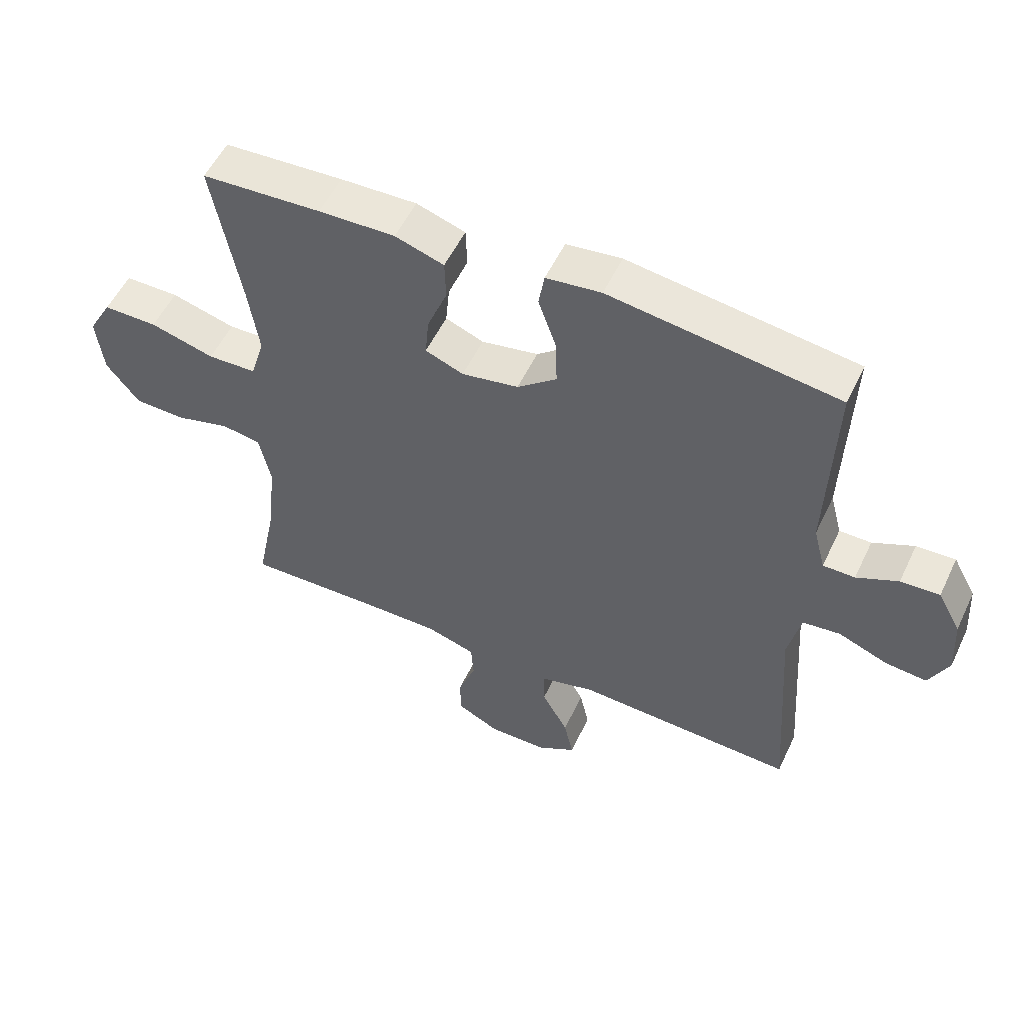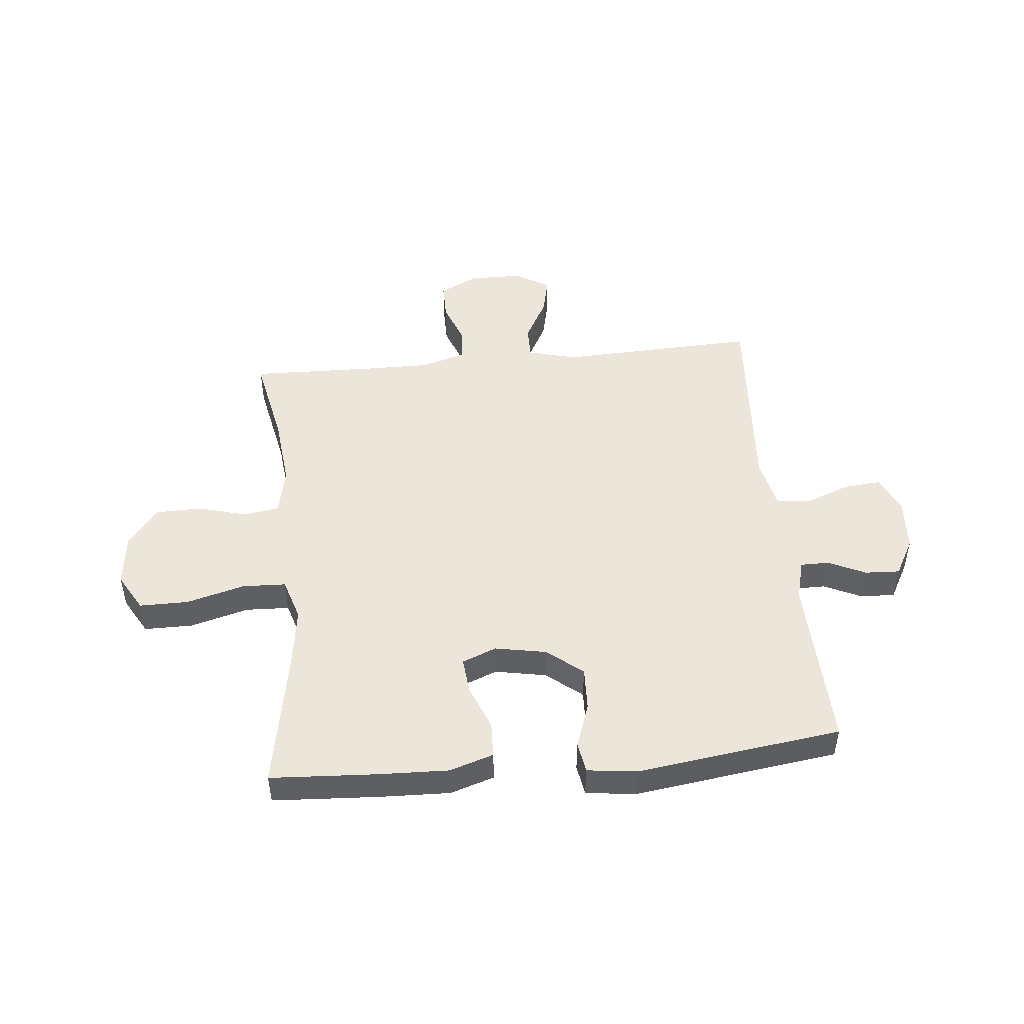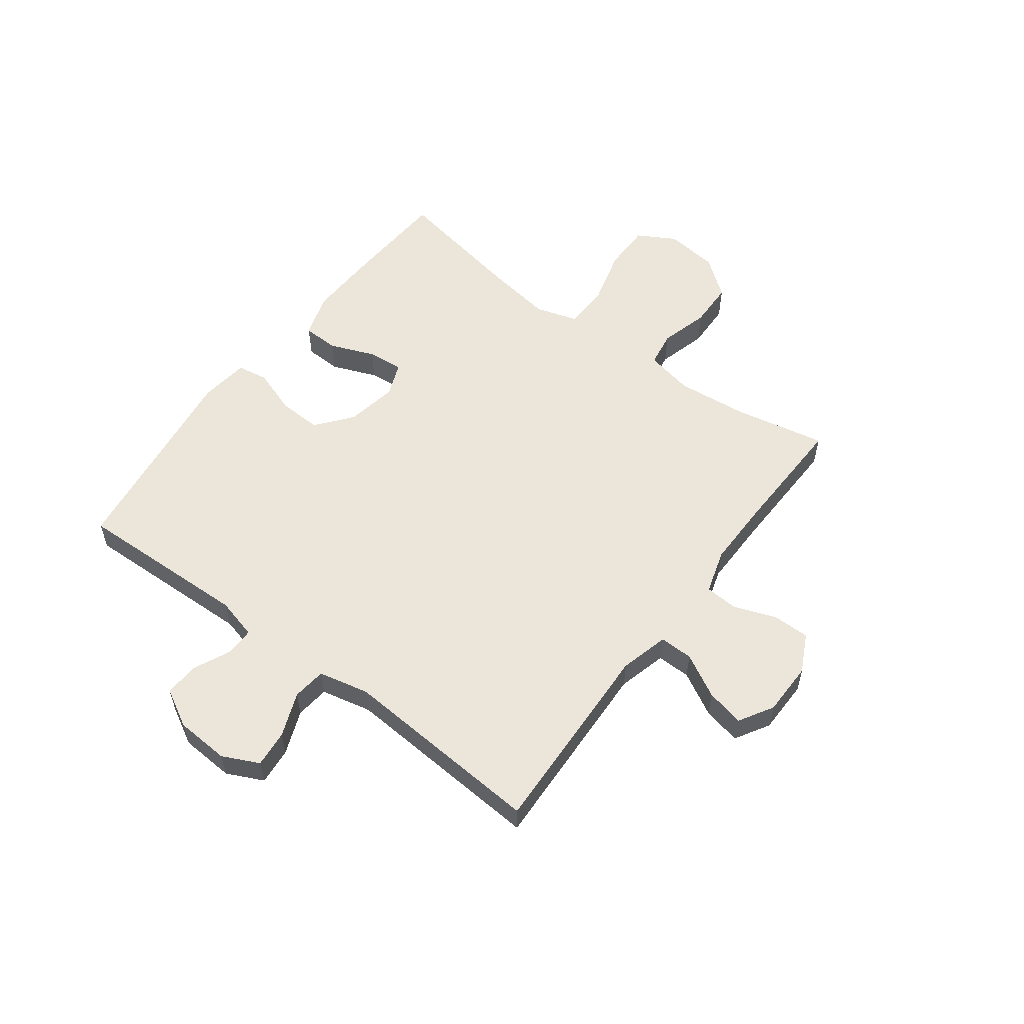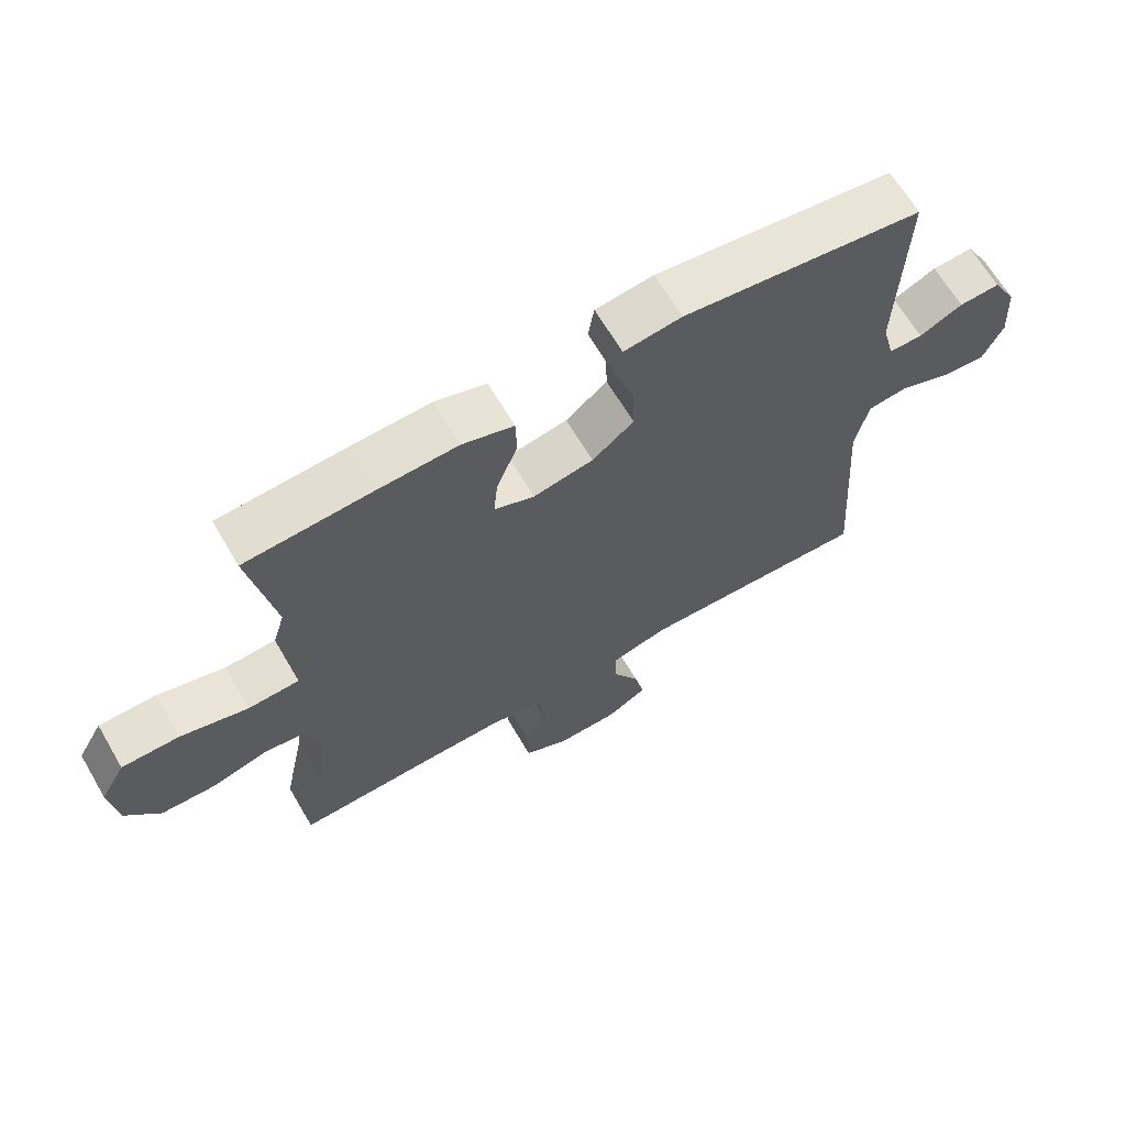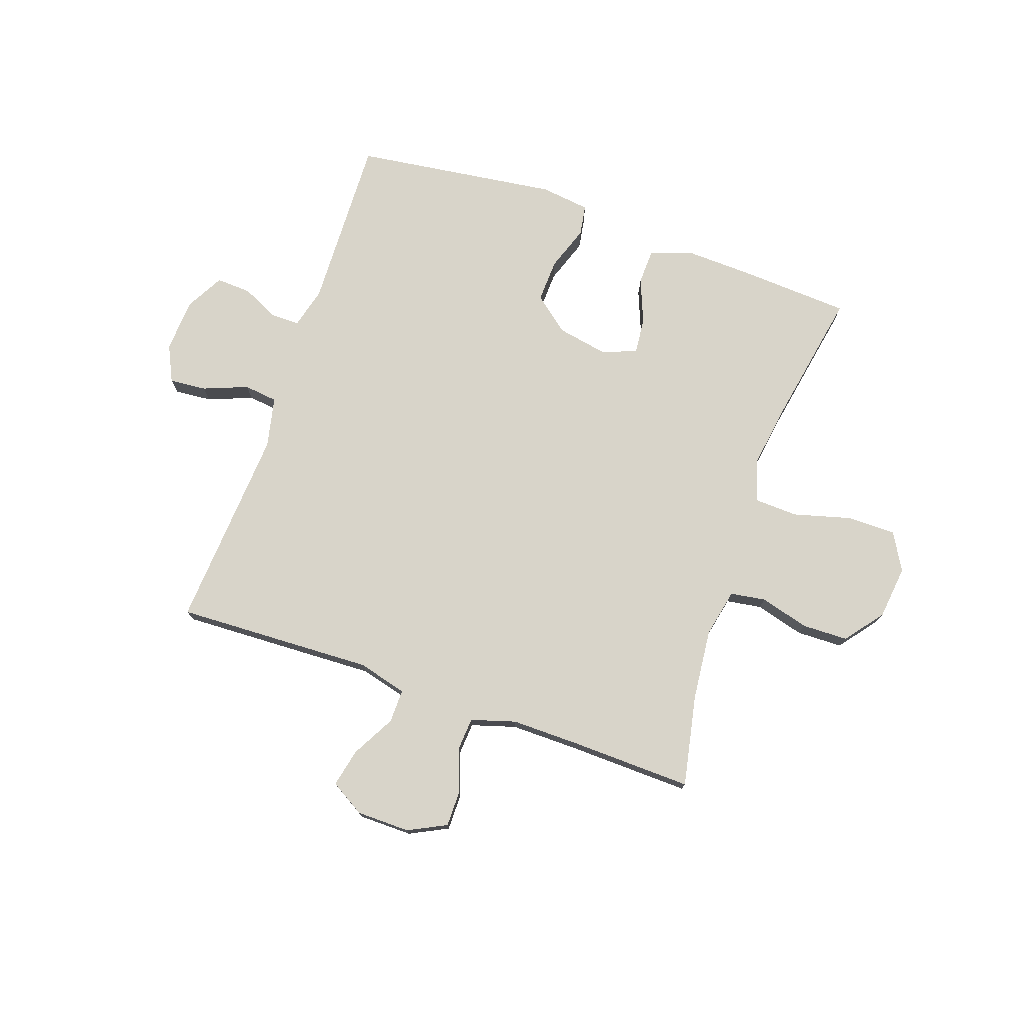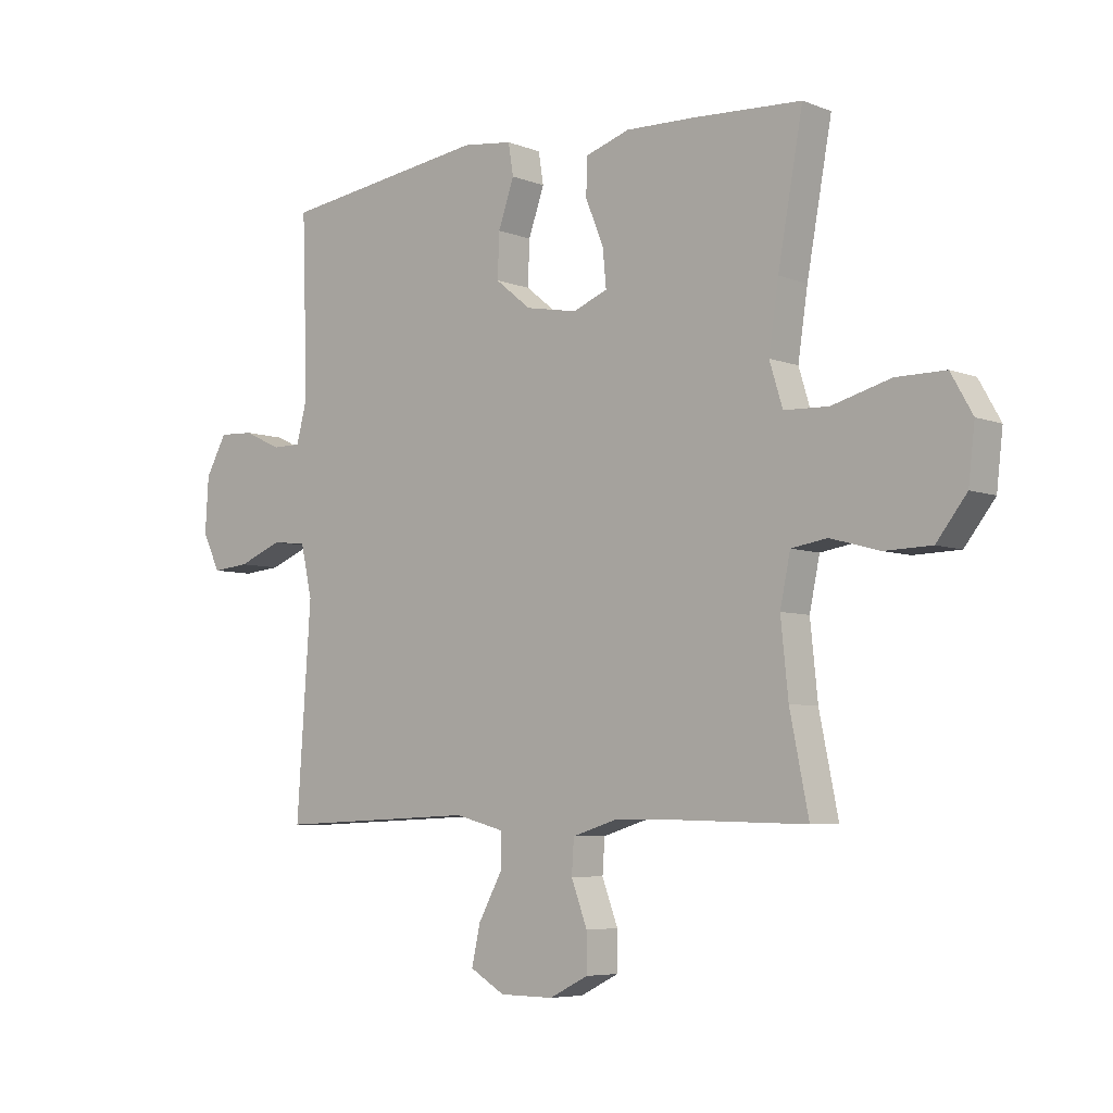
<metadata>
{"format":"obj","ext":"obj","renderer":"f3d","projection":"perspective","resolution":1024,"background":"white","views":[{"elev":54.1,"azim":25.1,"up":"+Z"},{"elev":48.3,"azim":-5.6,"up":"+Y"},{"elev":56.3,"azim":126.8,"up":"+Y"},{"elev":65.8,"azim":-30.4,"up":"+Z"},{"elev":75.6,"azim":-160.8,"up":"+Y"},{"elev":-6.0,"azim":-139.2,"up":"+Z"}]}
</metadata>
<code>
v -0.5 0.07 -0.5
v -0.467 0.07 -0.337
v -0.454 0.07 -0.21
v -0.472 0.07 -0.124
v -0.535 0.07 -0.114
v -0.622 0.07 -0.138
v -0.704 0.07 -0.136
v -0.757 0.07 -0.068
v -0.768 0.07 0.027
v -0.73 0.07 0.094
v -0.643 0.07 0.094
v -0.54 0.07 0.066
v -0.462 0.07 0.069
v -0.439 0.07 0.144
v -0.456 0.07 0.259
v -0.5 0.07 0.5
v -0.309 0.07 0.511
v -0.187 0.07 0.515
v -0.109 0.07 0.49
v -0.107 0.07 0.426
v -0.139 0.07 0.346
v -0.145 0.07 0.282
v -0.084 0.07 0.258
v 0.007 0.07 0.275
v 0.07 0.07 0.326
v 0.067 0.07 0.403
v 0.039 0.07 0.483
v 0.048 0.07 0.538
v 0.136 0.07 0.549
v 0.5 0.07 0.5
v 0.49 0.07 0.189
v 0.509 0.07 0.116
v 0.56 0.07 0.116
v 0.626 0.07 0.147
v 0.688 0.07 0.15
v 0.725 0.07 0.083
v 0.731 0.07 -0.013
v 0.7 0.07 -0.078
v 0.634 0.07 -0.072
v 0.555 0.07 -0.041
v 0.495 0.07 -0.048
v 0.475 0.07 -0.138
v 0.5 0.07 -0.5
v 0.147 0.07 -0.486
v 0.06 0.07 -0.509
v 0.061 0.07 -0.569
v 0.103 0.07 -0.646
v 0.118 0.07 -0.714
v 0.057 0.07 -0.75
v -0.038 0.07 -0.751
v -0.106 0.07 -0.717
v -0.106 0.07 -0.651
v -0.078 0.07 -0.576
v -0.082 0.07 -0.517
v -0.161 0.07 -0.493
v -0.283 0.07 -0.494
v -0.5 0 -0.5
v -0.467 0 -0.337
v -0.454 0 -0.21
v -0.472 0 -0.124
v -0.535 0 -0.114
v -0.622 0 -0.138
v -0.704 0 -0.136
v -0.757 0 -0.068
v -0.768 0 0.027
v -0.73 0 0.094
v -0.643 0 0.094
v -0.54 0 0.066
v -0.462 0 0.069
v -0.439 0 0.144
v -0.456 0 0.259
v -0.5 0 0.5
v -0.309 0 0.511
v -0.187 0 0.515
v -0.109 0 0.49
v -0.107 0 0.426
v -0.139 0 0.346
v -0.145 0 0.282
v -0.084 0 0.258
v 0.007 0 0.275
v 0.07 0 0.326
v 0.067 0 0.403
v 0.039 0 0.483
v 0.048 0 0.538
v 0.136 0 0.549
v 0.5 0 0.5
v 0.49 0 0.189
v 0.509 0 0.116
v 0.56 0 0.116
v 0.626 0 0.147
v 0.688 0 0.15
v 0.725 0 0.083
v 0.731 0 -0.013
v 0.7 0 -0.078
v 0.634 0 -0.072
v 0.555 0 -0.041
v 0.495 0 -0.048
v 0.475 0 -0.138
v 0.5 0 -0.5
v 0.147 0 -0.486
v 0.06 0 -0.509
v 0.061 0 -0.569
v 0.103 0 -0.646
v 0.118 0 -0.714
v 0.057 0 -0.75
v -0.038 0 -0.751
v -0.106 0 -0.717
v -0.106 0 -0.651
v -0.078 0 -0.576
v -0.082 0 -0.517
v -0.161 0 -0.493
v -0.283 0 -0.494
f 51 52 53
f 50 51 53
f 49 50 53
f 48 49 53
f 47 48 53
f 46 47 53
f 45 46 53 54
f 44 45 54 55
f 42 43 44
f 44 55 56
f 42 44 56
f 41 42 56
f 38 39 40
f 37 38 40
f 36 37 40
f 35 36 40
f 34 35 40
f 33 34 40
f 32 33 40 41
f 29 30 31
f 28 29 31
f 27 28 31
f 26 27 31
f 31 32 41
f 26 31 41
f 25 26 41
f 19 20 21
f 18 19 21
f 17 18 21
f 16 17 21
f 15 16 21
f 14 15 21 22
f 13 14 22 23
f 10 11 12
f 9 10 12
f 8 9 12
f 7 8 12
f 6 7 12
f 5 6 12
f 4 5 12 13
f 13 23 24
f 4 13 24
f 3 4 24
f 56 1 2
f 25 41 56
f 24 25 56
f 3 24 56
f 2 3 56
f 109 108 107
f 109 107 106
f 109 106 105
f 109 105 104
f 109 104 103
f 109 103 102
f 110 109 102 101
f 111 110 101 100
f 100 99 98
f 112 111 100
f 112 100 98
f 112 98 97
f 96 95 94
f 96 94 93
f 96 93 92
f 96 92 91
f 96 91 90
f 96 90 89
f 97 96 89 88
f 87 86 85
f 87 85 84
f 87 84 83
f 87 83 82
f 97 88 87
f 97 87 82
f 97 82 81
f 77 76 75
f 77 75 74
f 77 74 73
f 77 73 72
f 77 72 71
f 78 77 71 70
f 79 78 70 69
f 68 67 66
f 68 66 65
f 68 65 64
f 68 64 63
f 68 63 62
f 68 62 61
f 69 68 61 60
f 80 79 69
f 80 69 60
f 80 60 59
f 58 57 112
f 112 97 81
f 112 81 80
f 112 80 59
f 112 59 58
f 1 57 58 2
f 2 58 59 3
f 3 59 60 4
f 4 60 61 5
f 5 61 62 6
f 6 62 63 7
f 7 63 64 8
f 8 64 65 9
f 9 65 66 10
f 10 66 67 11
f 11 67 68 12
f 12 68 69 13
f 13 69 70 14
f 14 70 71 15
f 15 71 72 16
f 16 72 73 17
f 17 73 74 18
f 18 74 75 19
f 19 75 76 20
f 20 76 77 21
f 21 77 78 22
f 22 78 79 23
f 23 79 80 24
f 24 80 81 25
f 25 81 82 26
f 26 82 83 27
f 27 83 84 28
f 28 84 85 29
f 29 85 86 30
f 30 86 87 31
f 31 87 88 32
f 32 88 89 33
f 33 89 90 34
f 34 90 91 35
f 35 91 92 36
f 36 92 93 37
f 37 93 94 38
f 38 94 95 39
f 39 95 96 40
f 40 96 97 41
f 41 97 98 42
f 42 98 99 43
f 43 99 100 44
f 44 100 101 45
f 45 101 102 46
f 46 102 103 47
f 47 103 104 48
f 48 104 105 49
f 49 105 106 50
f 50 106 107 51
f 51 107 108 52
f 52 108 109 53
f 53 109 110 54
f 54 110 111 55
f 55 111 112 56
f 56 112 57 1

</code>
